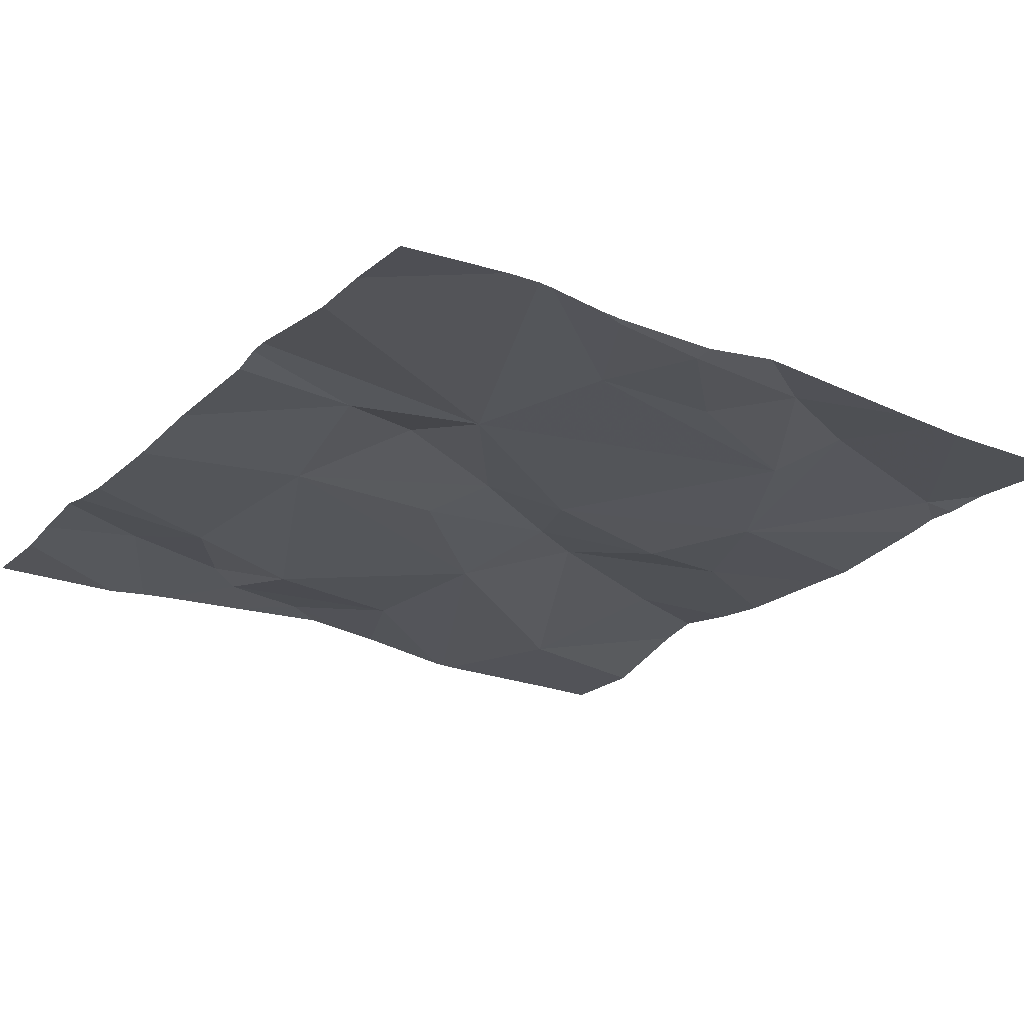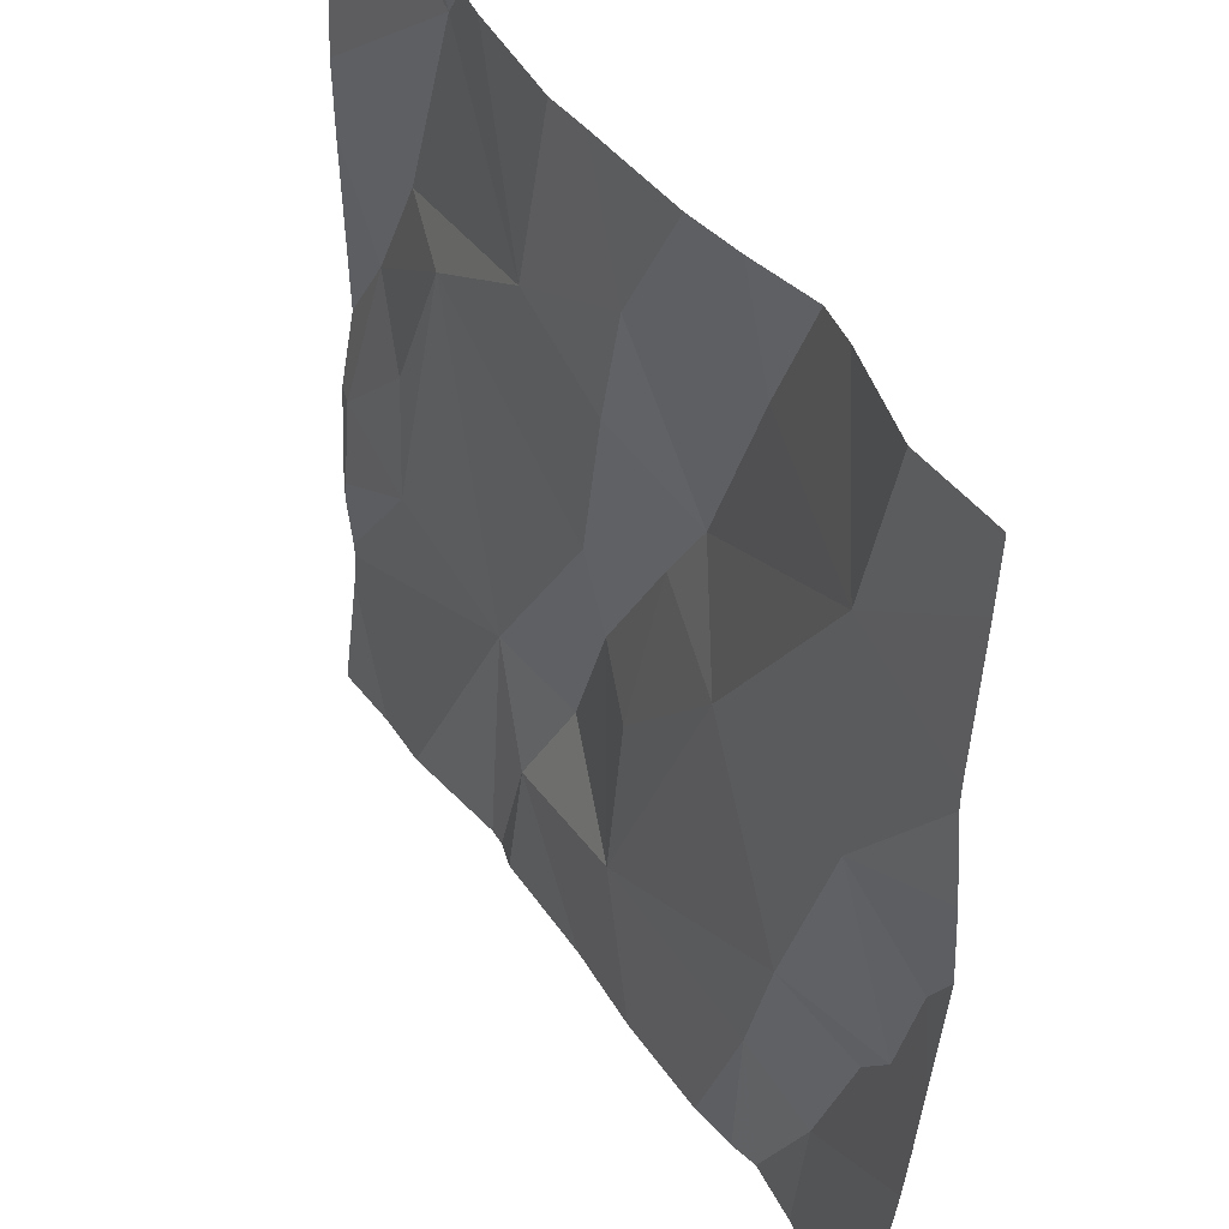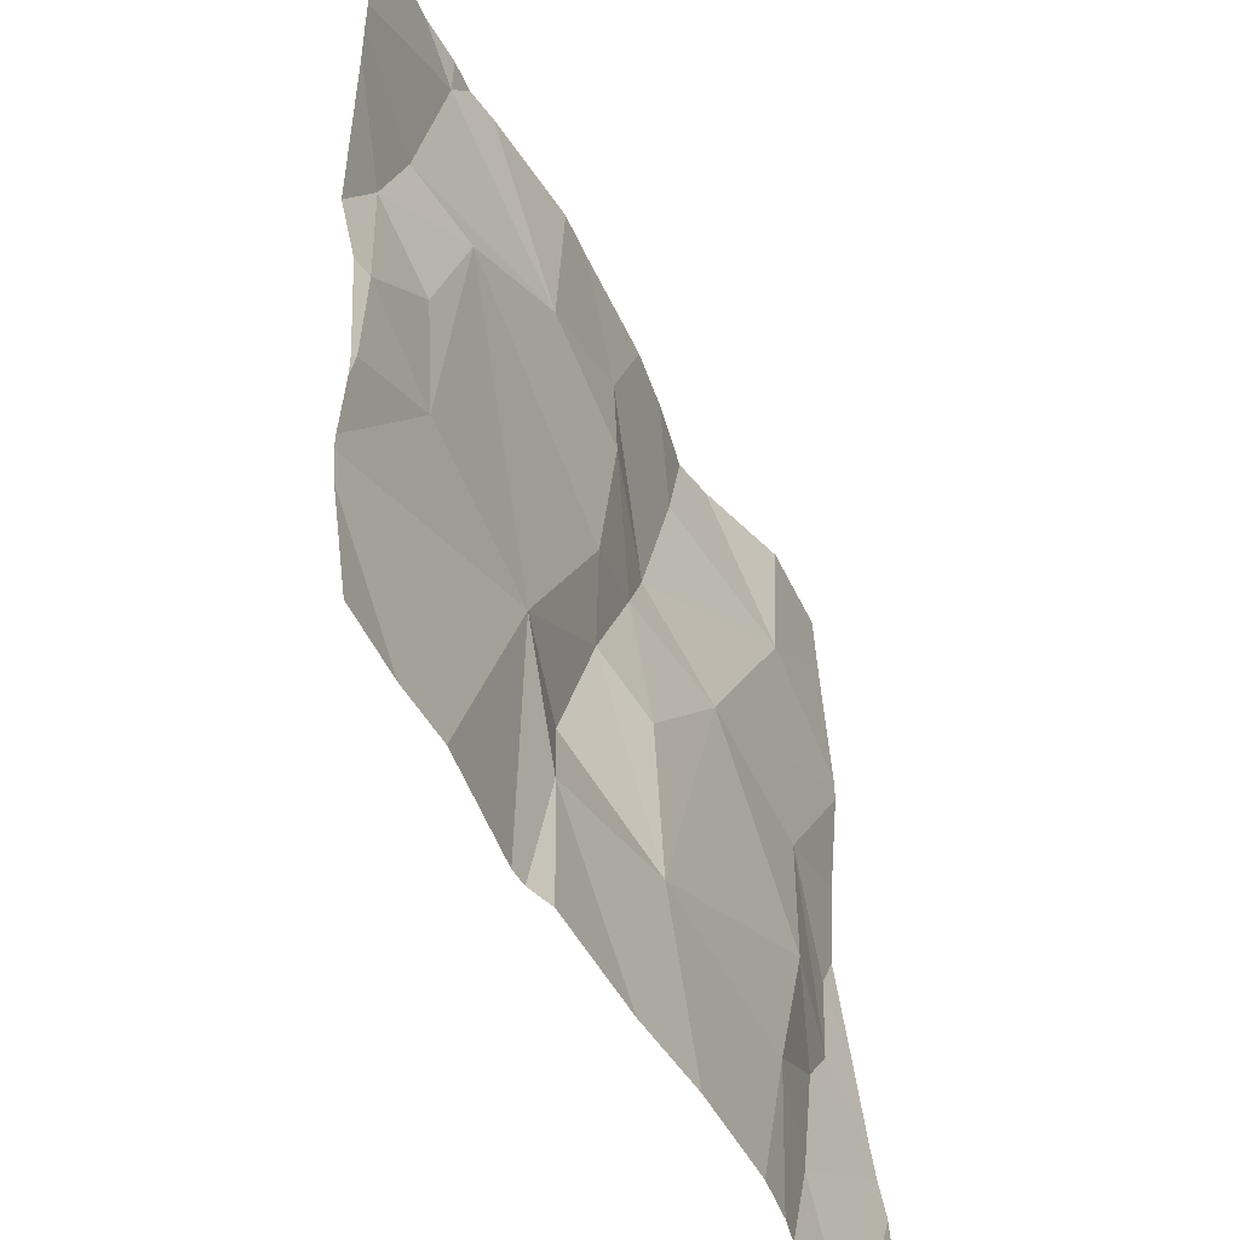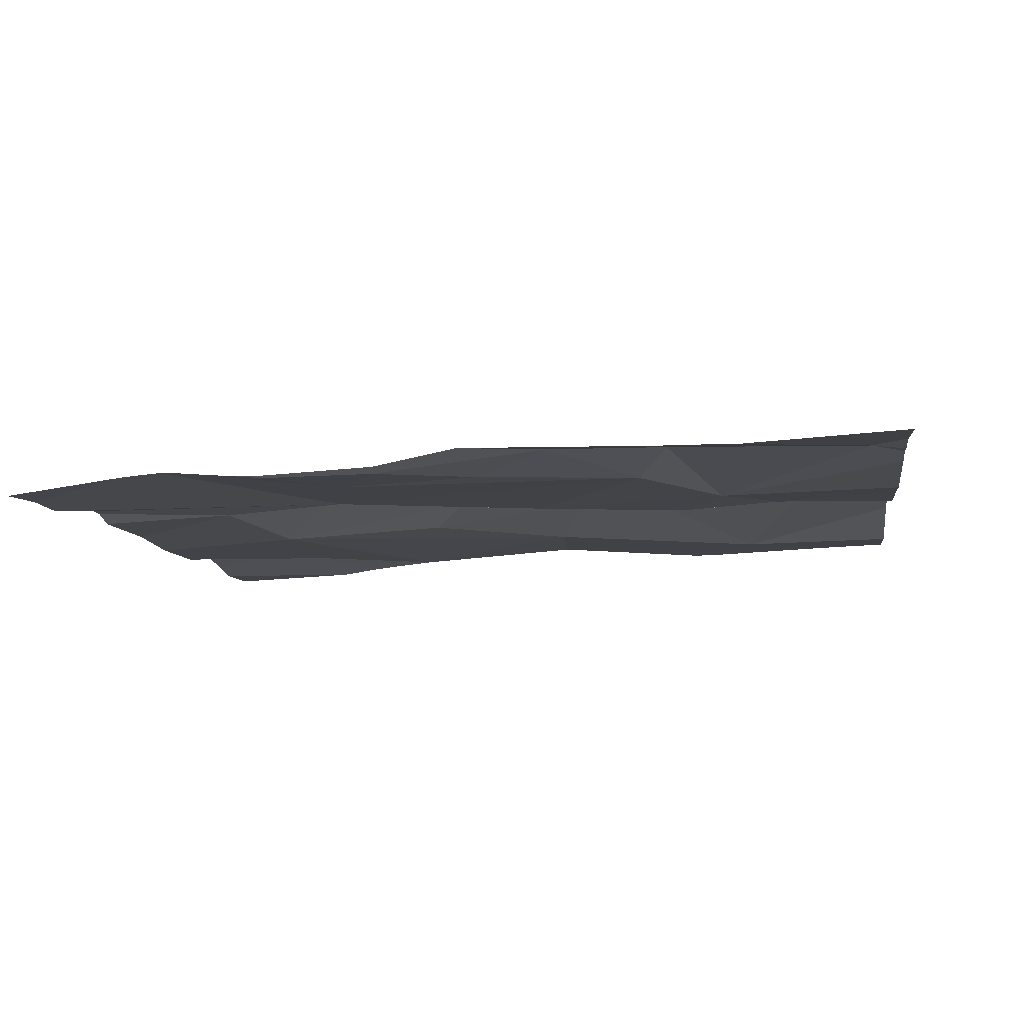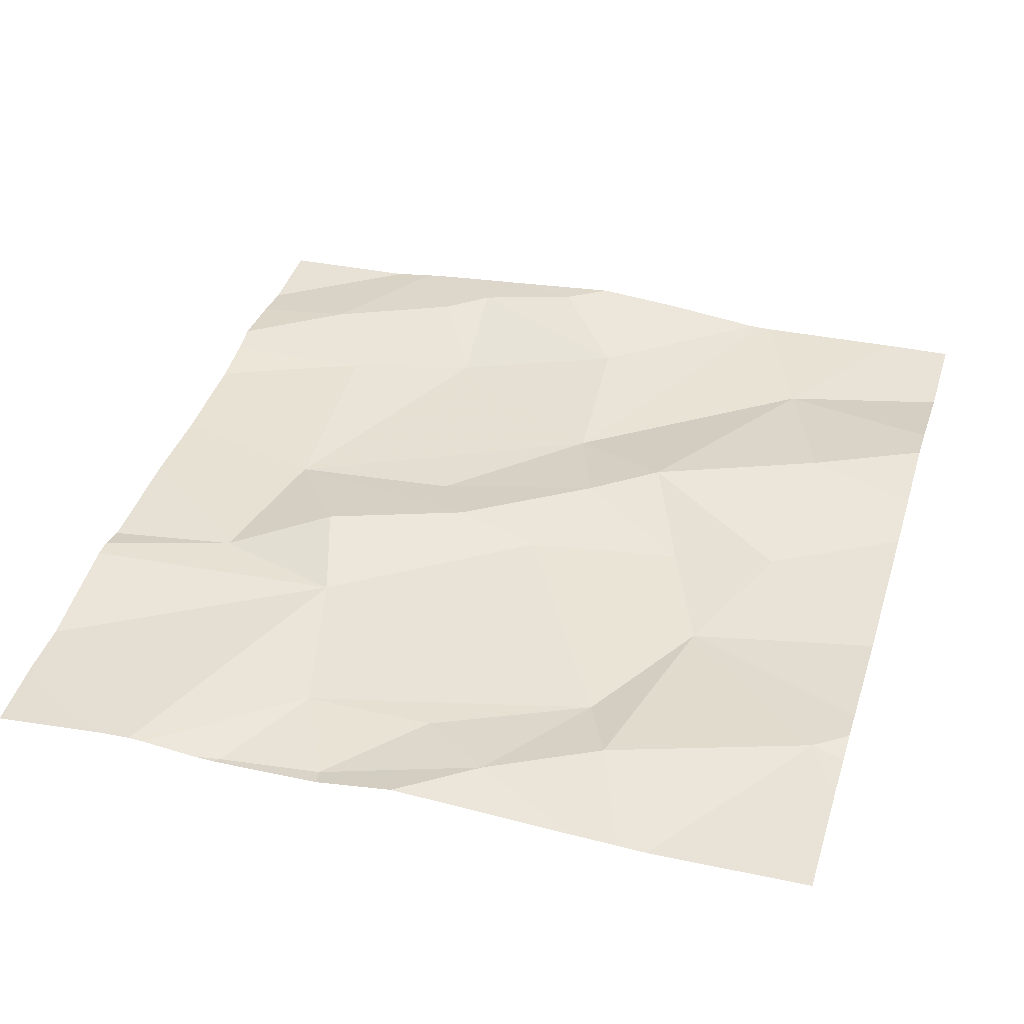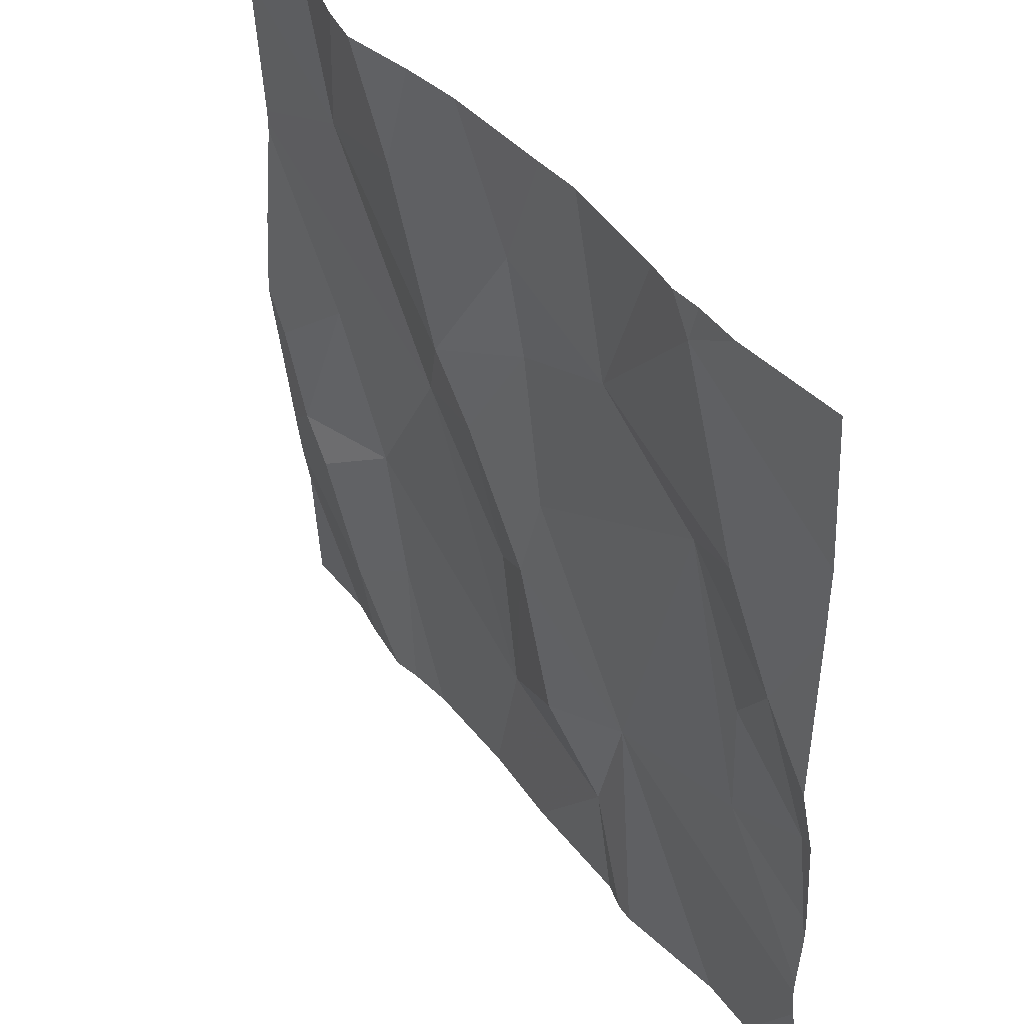
<metadata>
{"format":"obj","ext":"obj","renderer":"f3d","projection":"perspective","resolution":1024,"background":"white","views":[{"elev":-26.3,"azim":54.2,"up":"+Z"},{"elev":45.0,"azim":-121.6,"up":"+Y"},{"elev":-48.2,"azim":116.9,"up":"+Y"},{"elev":-8.3,"azim":98.0,"up":"+Z"},{"elev":41.6,"azim":107.2,"up":"+Z"},{"elev":43.1,"azim":55.8,"up":"+Y"}]}
</metadata>
<code>
v -77.18 293.4 501.1
v -77.16 293.4 501.1
v -77.1 294.4 501.1
v -77.07 294.4 501.1
v -77.51 294.4 501.1
v -76.89 293.5 501.1
v -77.72 293.9 501.1
v -76.89 293.9 501.1
v -76.95 294 501.1
v -77.34 293.4 501.1
v -76.91 293.8 501.1
v -77.54 294.2 501.1
v -77.7 294.2 501.1
v -77.75 293.4 501.1
v -76.97 293.4 501.1
v -77.08 294.1 501.1
v -77.32 293.9 501.1
v -77.23 294.2 501.1
v -77.37 294.2 501.1
v -77.01 293.9 501.1
v -77.01 293.7 501.1
v -77.07 294.3 501.1
v -77.34 293.8 501.1
v -77.18 293.7 501.1
v -77.28 293.7 501.1
v -77.42 294 501.1
v -77.41 293.8 501.1
v -77.7 293.5 501.1
v -76.89 293.8 501.1
v -77.75 293.7 501.1
v -77.54 293.9 501.1
v -77.4 293.6 501.1
v -77.67 293.7 501.1
v -76.89 293.6 501.1
v -76.89 293.6 501.1
v -77.63 294.4 501.1
v -77.82 293.8 501.1
v -77.62 293.6 501.1
v -77.74 294.4 501.1
v -77.23 293.6 501.1
v -76.9 293.7 501.1
v -77.47 294 501.1
v -77 294.1 501.1
v -77.35 294.1 501.1
v -77.79 293.7 501.1
v -77.71 293.4 501.1
v -77.44 294.4 501.1
v -77.14 294.4 501.1
v -77.85 294 501.1
v -77.85 294.1 501.1
v -77.85 293.6 501.1
v -77.85 293.6 501.1
v -77.85 293.6 501.1
v -77.85 293.7 501.1
v -77.85 293.8 501.1
v -77.85 294.1 501.1
v -77.85 293.9 501.1
v -77.85 293.7 501.1
v -77.59 294.4 501.1
v -77.85 294.4 501.1
v -77.85 294.1 501.1
v -77.85 294.3 501.1
v -76.89 293.7 501.1
v -76.89 294.1 501.1
v -76.89 294.1 501.1
v -76.89 293.7 501.1
v -76.89 293.7 501.1
v -76.89 294.2 501.1
v -77.44 293.4 501.1
v -77.04 293.4 501.1
v -77.56 293.4 501.1
v -77.64 293.4 501.1
v -77.61 293.4 501.1
v -77.21 293.4 501.1
v -77.75 293.4 501.1
v -77.85 293.4 501.1
v -76.89 293.4 501.1
v -77.82 294.4 501.1
v -77.31 294.4 501.1
v -77.26 294.4 501.1
v -77.85 294.4 501.1
v -77.01 294.4 501.1
v -76.89 294.4 501.1
f 71 38 73
f 66 41 35
f 9 11 29
f 13 12 59
f 17 16 18
f 5 19 47
f 11 20 21
f 48 22 3
f 21 20 16
f 24 23 25
f 23 26 27
f 28 30 51
f 32 31 33
f 46 52 75
f 80 18 48
f 24 21 16
f 50 31 56
f 33 38 32
f 23 27 32
f 32 27 31
f 21 24 34
f 40 24 25
f 32 40 25
f 29 41 63
f 23 24 17
f 31 7 33
f 23 17 26
f 17 24 16
f 20 11 9
f 42 31 26
f 64 9 65
f 30 28 38
f 26 17 44
f 13 31 42
f 7 45 33
f 37 7 49
f 65 9 8
f 79 19 18
f 51 45 58
f 45 37 54
f 41 21 35
f 21 41 11
f 24 40 1
f 10 32 69
f 70 24 2
f 69 38 71
f 78 60 39
f 38 28 72
f 45 30 33
f 4 22 82
f 44 17 18
f 18 19 44
f 12 42 19
f 22 43 64
f 44 19 42
f 69 32 38
f 12 13 42
f 31 27 26
f 16 20 9
f 9 43 16
f 39 13 36
f 37 45 7
f 25 23 32
f 16 43 18
f 56 13 61
f 10 40 32
f 38 33 30
f 15 24 70
f 60 13 39
f 42 26 44
f 22 18 43
f 79 18 80
f 49 7 50
f 64 43 9
f 63 41 67
f 50 7 31
f 3 22 4
f 51 30 45
f 52 28 51
f 2 24 1
f 52 53 14
f 35 21 34
f 54 37 55
f 34 24 6
f 1 40 74
f 55 37 57
f 56 31 13
f 57 37 49
f 8 9 29
f 29 11 41
f 58 45 54
f 48 18 22
f 46 28 52
f 61 13 62
f 47 19 79
f 14 53 76
f 62 13 60
f 67 41 66
f 68 22 64
f 15 6 24
f 82 68 83
f 72 28 46
f 5 12 19
f 73 38 72
f 36 13 59
f 74 40 10
f 59 12 5
f 75 52 14
f 77 6 15
f 81 60 78
f 82 22 68

</code>
